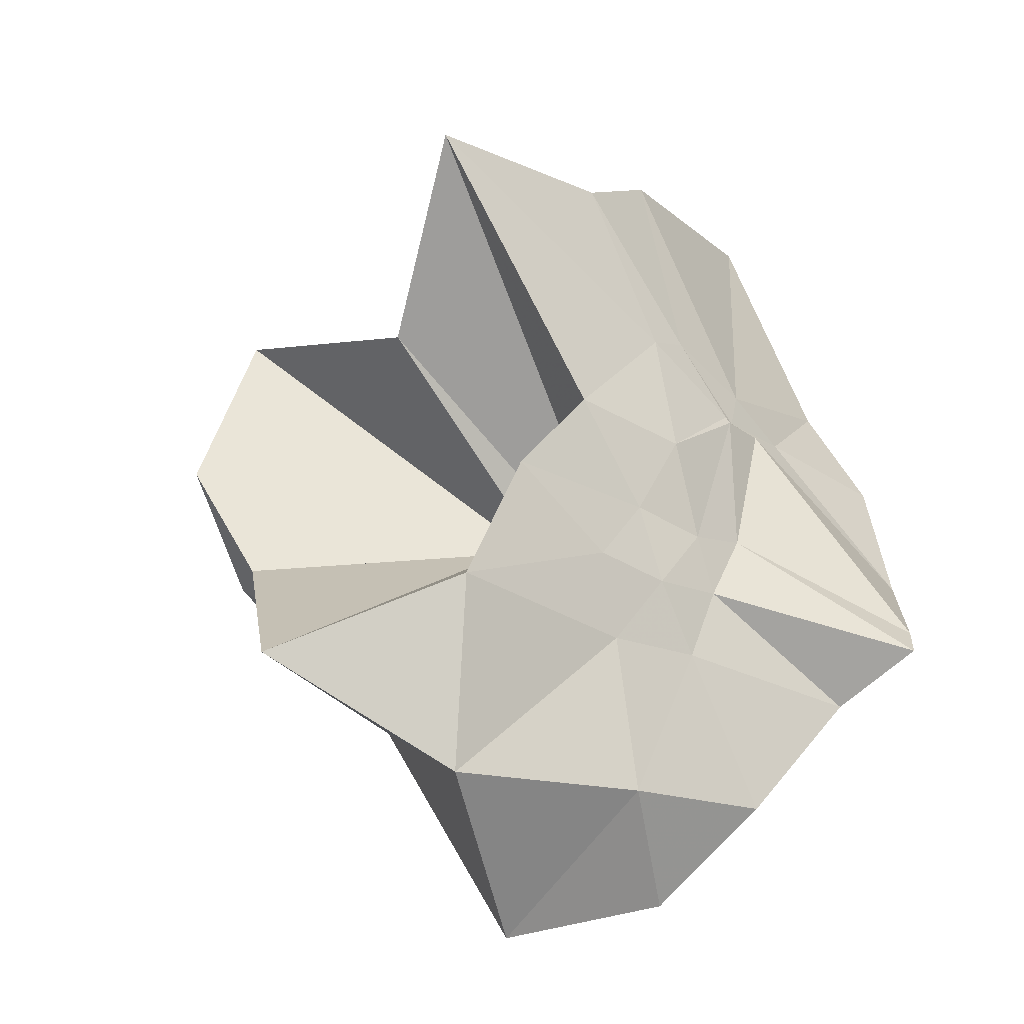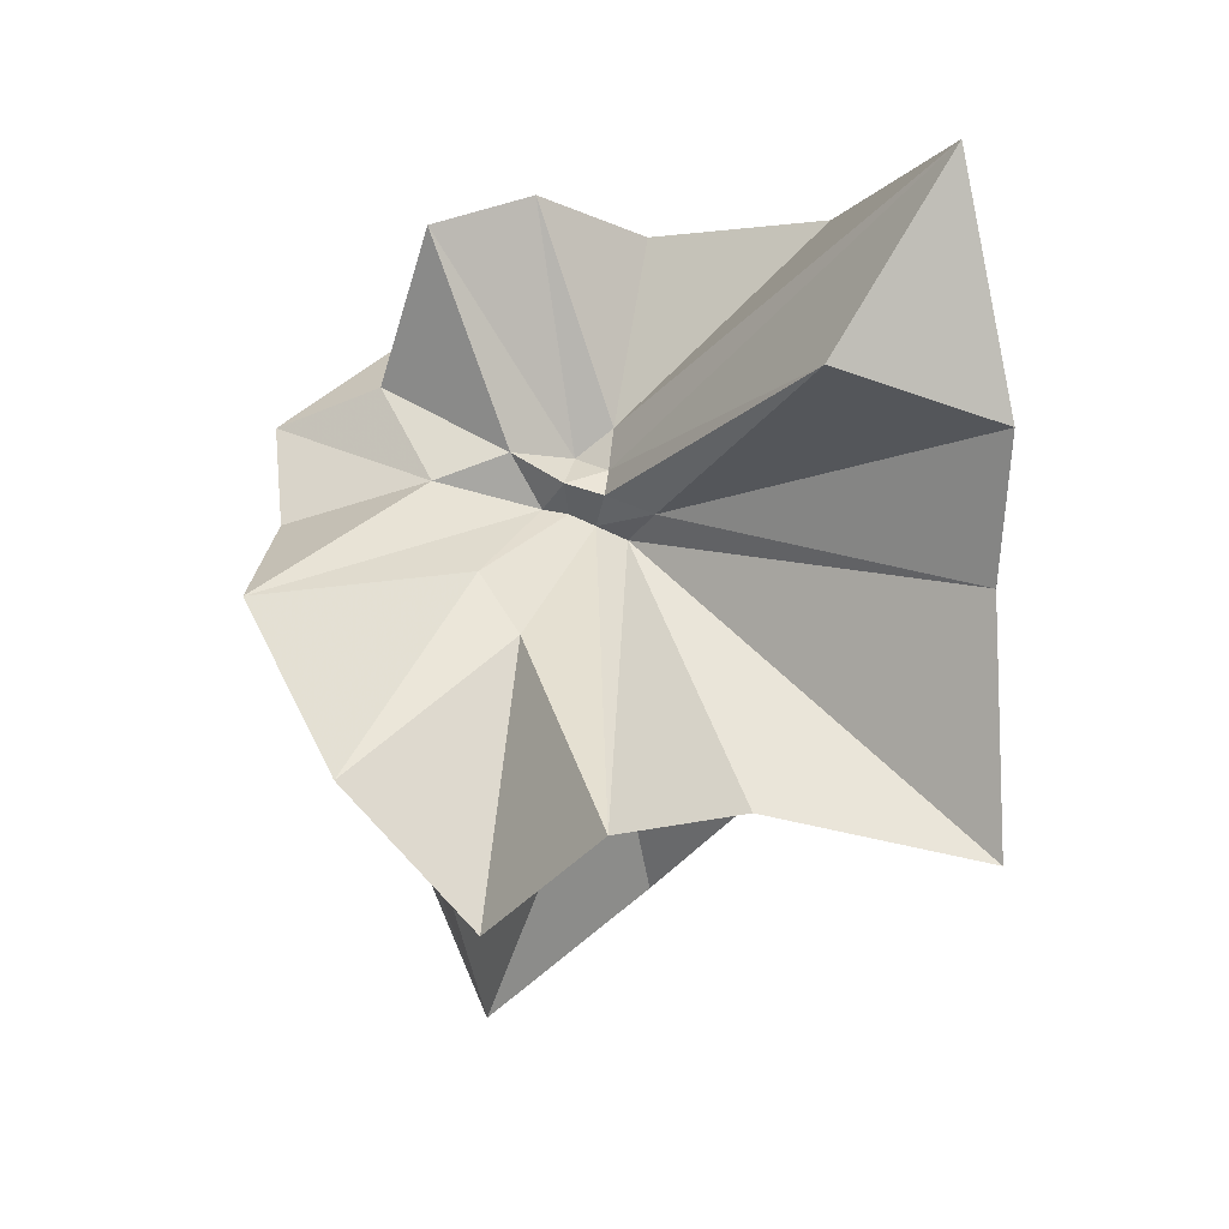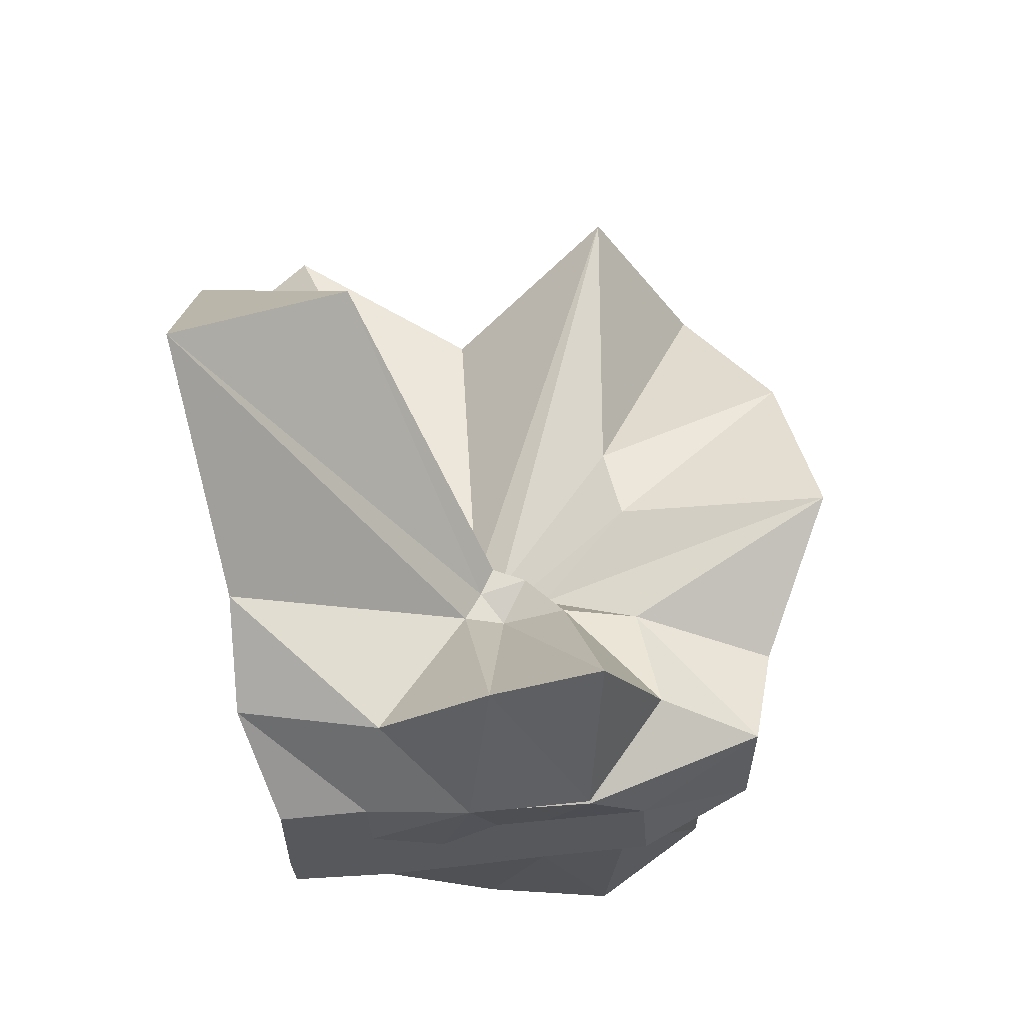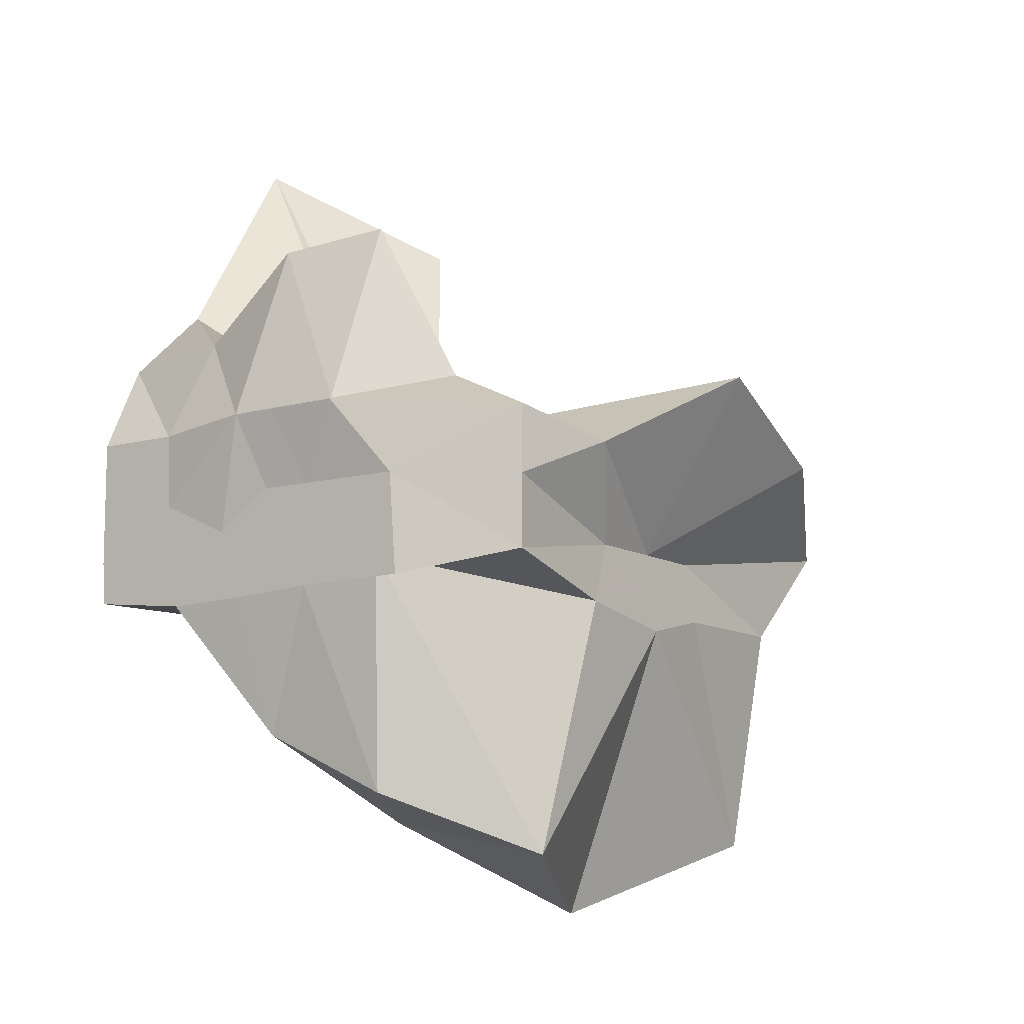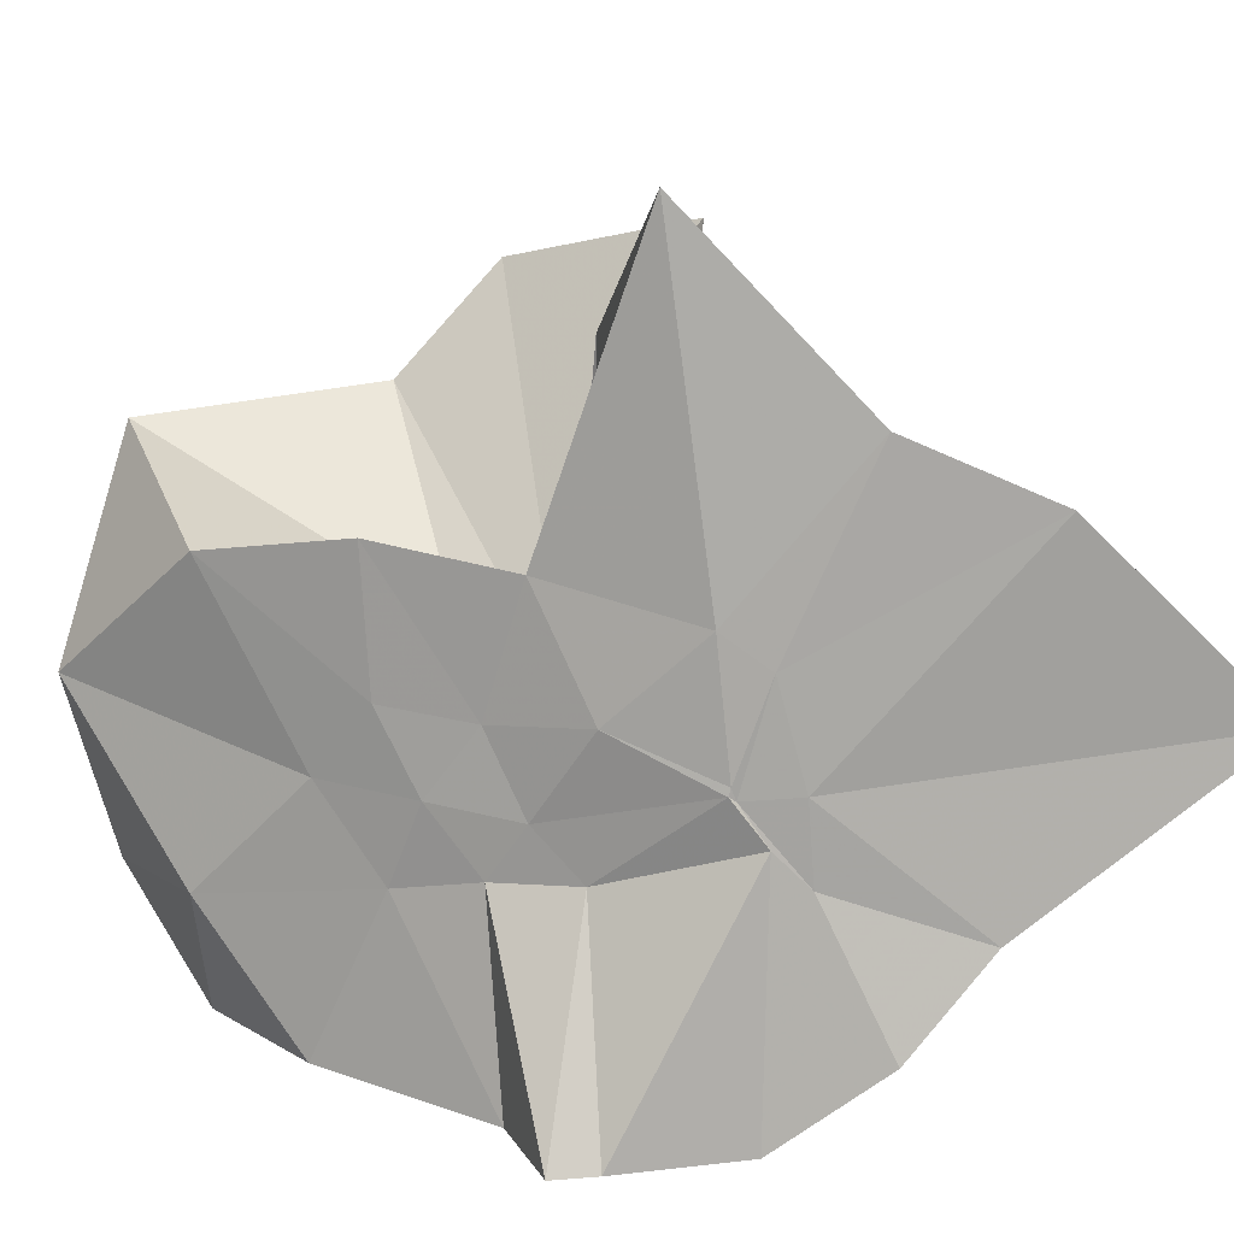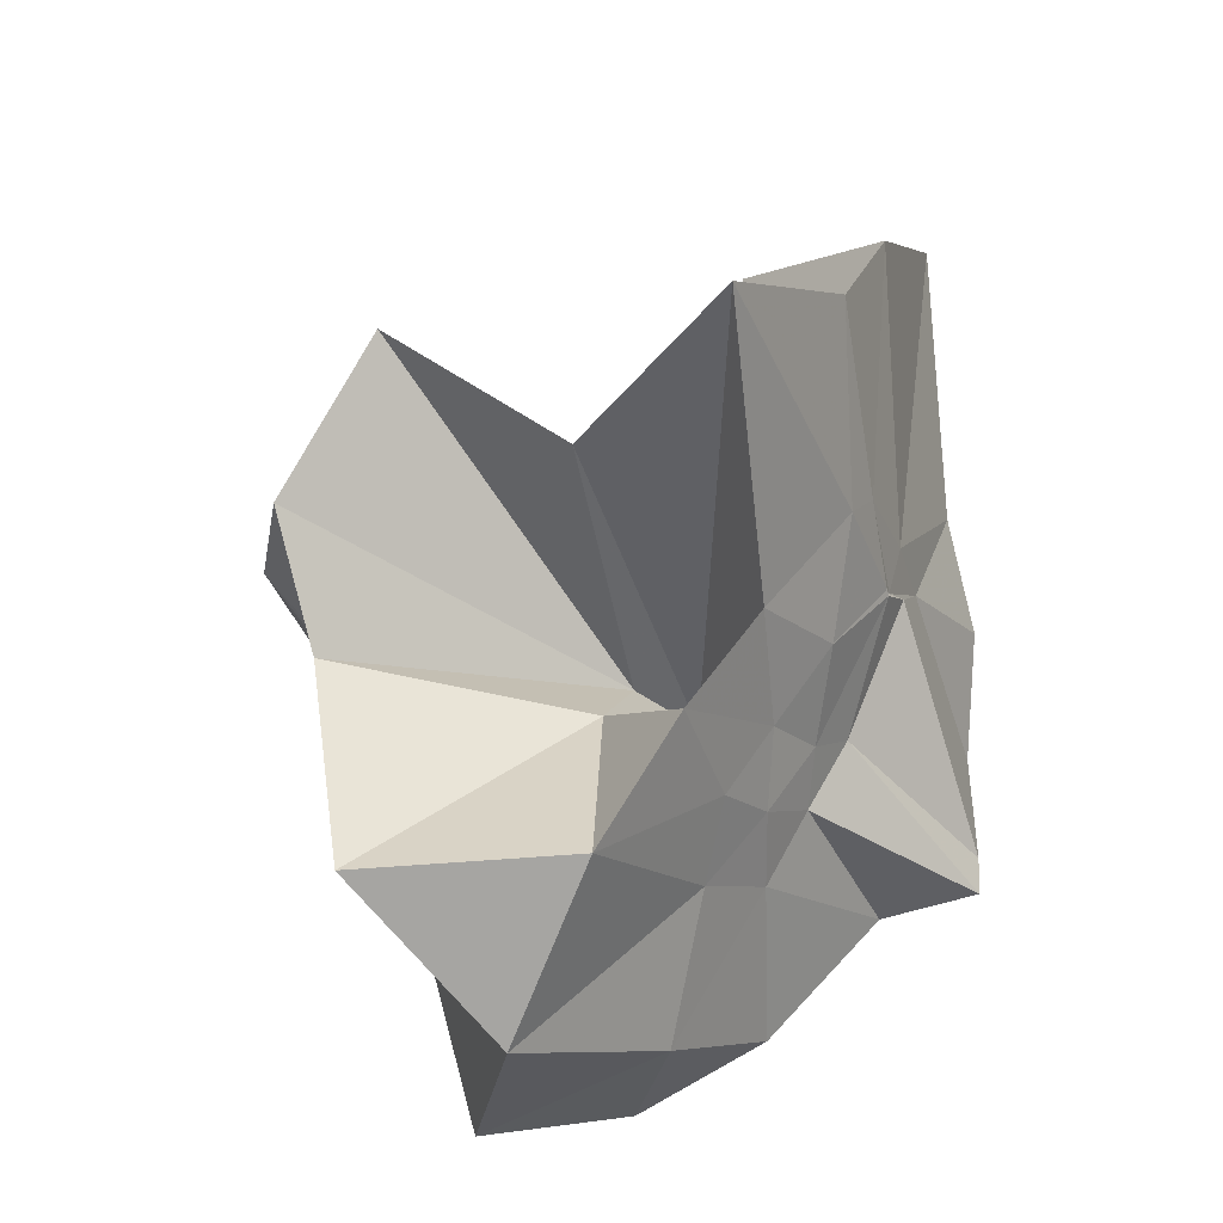
<metadata>
{"format":"obj","ext":"obj","renderer":"f3d","projection":"perspective","resolution":1024,"background":"white","views":[{"elev":-69.7,"azim":38.5,"up":"+Y"},{"elev":49.8,"azim":-22.3,"up":"+Y"},{"elev":60.1,"azim":174.2,"up":"+Y"},{"elev":-10.3,"azim":-145.8,"up":"+Y"},{"elev":15.4,"azim":75.7,"up":"+Z"},{"elev":-42.8,"azim":16.1,"up":"+Y"}]}
</metadata>
<code>
v -0.6089 -0.08313 0.258
v -0.5906 -0.08236 -0.3569
v -0.3882 -0.03222 -0.05677
v -0.3804 -0.0003548 0.0341
v -0.3272 0.2161 0.1603
v -0.4825 0.2884 0.09152
v -0.6129 -0.004132 -0.0892
v -0.6432 -0.0365 -0.107
v -0.762 0.006255 -0.03598
v -0.9593 -0.02396 0.1221
v -0.8661 -0.1373 0.02056
v -0.8745 -0.2 0.02422
v -0.8434 -0.4342 0.1601
v -0.6377 -0.4096 0.09223
v -0.546 -0.2815 -0.01754
v -0.4998 -0.2031 -0.027
v -0.4376 -0.1246 -0.01812
v -0.3882 -0.0278 -0.06858
v -0.3726 0.02494 -0.06404
v -0.3079 0.3958 -0.01769
v -0.5968 -0.004052 -0.1183
v -0.6461 0.005148 -0.1106
v -0.6659 -0.03302 -0.1194
v -0.9802 0.04086 -0.06018
v -0.8665 -0.1373 -0.06105
v -0.8745 -0.2 -0.05587
v -0.8767 -0.2186 -0.06085
v -0.7511 -0.5097 -0.03367
v -0.5841 -0.3255 -0.08721
v -0.5239 -0.2469 -0.09422
v -0.4769 -0.1712 -0.1041
v -0.3882 -0.03438 -0.06432
v -0.3726 0.03077 -0.1412
v -0.3378 0.1725 -0.188
v -0.5767 0.01201 -0.1545
v -0.6185 -0.01253 -0.1522
v -0.6832 0.01724 -0.1577
v -0.7617 0.001414 -0.1652
v -0.9052 -0.04421 -0.206
v -0.8666 -0.1373 -0.1451
v -0.8745 -0.2 -0.1765
v -0.8481 -0.455 -0.2352
v -0.6487 -0.4186 -0.201
v -0.5457 -0.2716 -0.1732
v -0.498 -0.2021 -0.157
v -0.4539 -0.1299 -0.1519
v -0.3804 -0.002164 -0.108
v -0.3333 0.0902 -0.2784
v -0.4755 0.09405 -0.3118
v -0.5877 0.1759 -0.3254
v -0.7022 0.1851 -0.3147
v -0.7725 0.02745 -0.2785
v -0.8745 -0.01998 -0.3098
v -0.8745 -0.08956 -0.3098
v -0.8745 -0.1637 -0.3098
v -0.7326 -0.1632 -0.3569
v -0.7199 -0.3952 -0.3333
v -0.5864 -0.3333 -0.3344
v -0.4705 -0.1948 -0.3569
v -0.3681 -0.1843 -0.3569
v -0.3647 -0.1403 -0.3569
v -0.3647 -0.01177 -0.3569
v -0.3957 -0.04314 0.06629
v -0.3609 0.08019 0.2209
v -0.5774 -0.003878 -0.04766
v -0.6217 -0.04588 -0.09043
v -0.7508 -0.003258 0.04355
v -0.8819 -0.1001 0.2784
v -0.8745 -0.2 0.1754
v -0.6502 -0.1925 0.01838
v -0.5486 -0.2892 0.1169
v -0.4772 -0.1716 0.09755
v -0.4271 -0.07971 0.3986
v -0.5951 -0.0601 -0.07333
v -0.7771 0.05356 0.3222
v -0.6406 -0.1017 -0.05528
v -0.6003 -0.08539 -0.1443
v -0.454 -0.01177 -0.3569
v -0.5608 -0.003918 -0.3726
v -0.6863 -0.002495 -0.3726
v -0.6863 -0.003918 -0.3747
v -0.749 -0.08236 -0.3569
v -0.7566 -0.1851 -0.3569
v -0.642 -0.1868 -0.3569
v -0.5594 -0.192 -0.3569
v -0.4677 -0.1922 -0.3569
v -0.4569 -0.08766 -0.3569
v -0.5612 -0.003918 -0.3726
v -0.6078 -0.003917 -0.3726
v -0.6432 -0.08236 -0.3569
v -0.6207 -0.1849 -0.3569
v -0.5322 -0.1223 -0.3569
f 3 18 4
f 4 18 19
f 4 19 5
f 5 19 20
f 5 20 6
f 6 20 21
f 6 21 7
f 7 21 22
f 7 22 8
f 8 22 23
f 8 23 9
f 9 23 24
f 9 24 10
f 10 24 25
f 10 25 11
f 11 25 26
f 11 26 12
f 12 26 27
f 12 27 13
f 13 27 28
f 13 28 14
f 14 28 29
f 14 29 15
f 15 29 30
f 15 30 16
f 16 30 31
f 16 31 17
f 17 31 32
f 17 32 3
f 3 32 18
f 18 33 19
f 19 33 34
f 19 34 20
f 20 34 35
f 20 35 21
f 21 35 36
f 21 36 22
f 22 36 37
f 22 37 23
f 23 37 38
f 23 38 24
f 24 38 39
f 24 39 25
f 25 39 40
f 25 40 26
f 26 40 41
f 26 41 27
f 27 41 42
f 27 42 28
f 28 42 43
f 28 43 29
f 29 43 44
f 29 44 30
f 30 44 45
f 30 45 31
f 31 45 46
f 31 46 32
f 32 46 47
f 32 47 18
f 18 47 33
f 33 48 34
f 34 48 49
f 34 49 35
f 35 49 50
f 35 50 36
f 36 50 51
f 36 51 37
f 37 51 52
f 37 52 38
f 38 52 53
f 38 53 39
f 39 53 54
f 39 54 40
f 40 54 55
f 40 55 41
f 41 55 56
f 41 56 42
f 42 56 57
f 42 57 43
f 43 57 58
f 43 58 44
f 44 58 59
f 44 59 45
f 45 59 60
f 45 60 46
f 46 60 61
f 46 61 47
f 47 61 62
f 47 62 33
f 33 62 48
f 63 64 73
f 64 74 73
f 64 65 74
f 65 66 74
f 66 75 74
f 66 67 75
f 67 68 75
f 68 76 75
f 68 69 76
f 69 70 76
f 70 77 76
f 70 71 77
f 71 72 77
f 72 73 77
f 72 63 73
f 78 88 79
f 79 88 89
f 79 89 80
f 80 89 81
f 81 89 90
f 81 90 82
f 82 90 83
f 83 90 91
f 83 91 84
f 84 91 85
f 85 91 92
f 85 92 86
f 86 92 87
f 87 92 88
f 87 88 78
f 3 4 63
f 63 4 64
f 4 5 64
f 64 5 65
f 5 6 65
f 6 7 65
f 65 7 66
f 7 8 66
f 66 8 67
f 8 9 67
f 9 10 67
f 67 10 68
f 10 11 68
f 68 11 69
f 11 12 69
f 12 13 69
f 69 13 70
f 13 14 70
f 70 14 71
f 14 15 71
f 15 16 71
f 71 16 72
f 16 17 72
f 72 17 63
f 17 3 63
f 48 78 49
f 49 78 79
f 49 79 50
f 50 79 80
f 50 80 51
f 51 80 52
f 52 80 81
f 52 81 53
f 53 81 82
f 53 82 54
f 54 82 55
f 55 82 83
f 55 83 56
f 56 83 84
f 56 84 57
f 57 84 58
f 58 84 85
f 58 85 59
f 59 85 86
f 59 86 60
f 60 86 61
f 61 86 87
f 61 87 62
f 62 87 78
f 62 78 48
f 73 74 1
f 74 75 1
f 75 76 1
f 76 77 1
f 77 73 1
f 89 88 2
f 90 89 2
f 91 90 2
f 92 91 2
f 88 92 2

</code>
